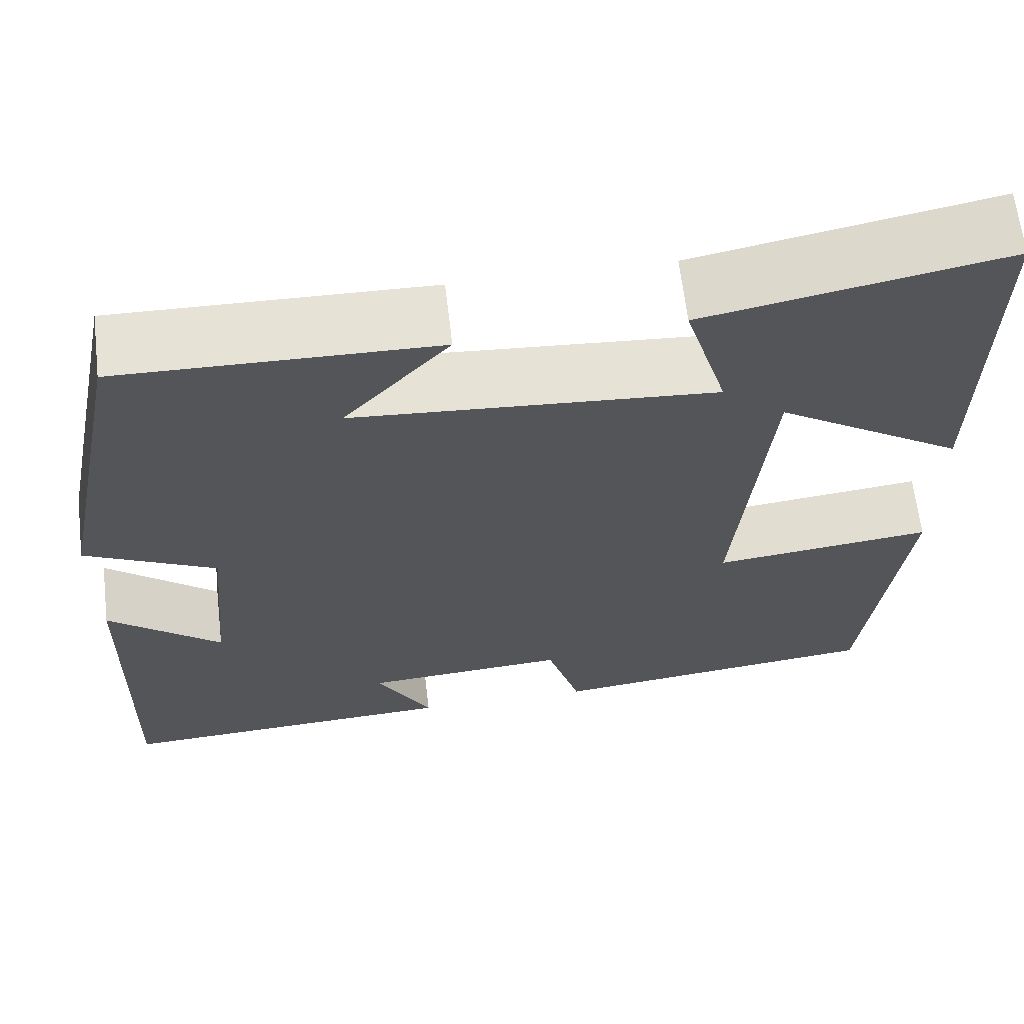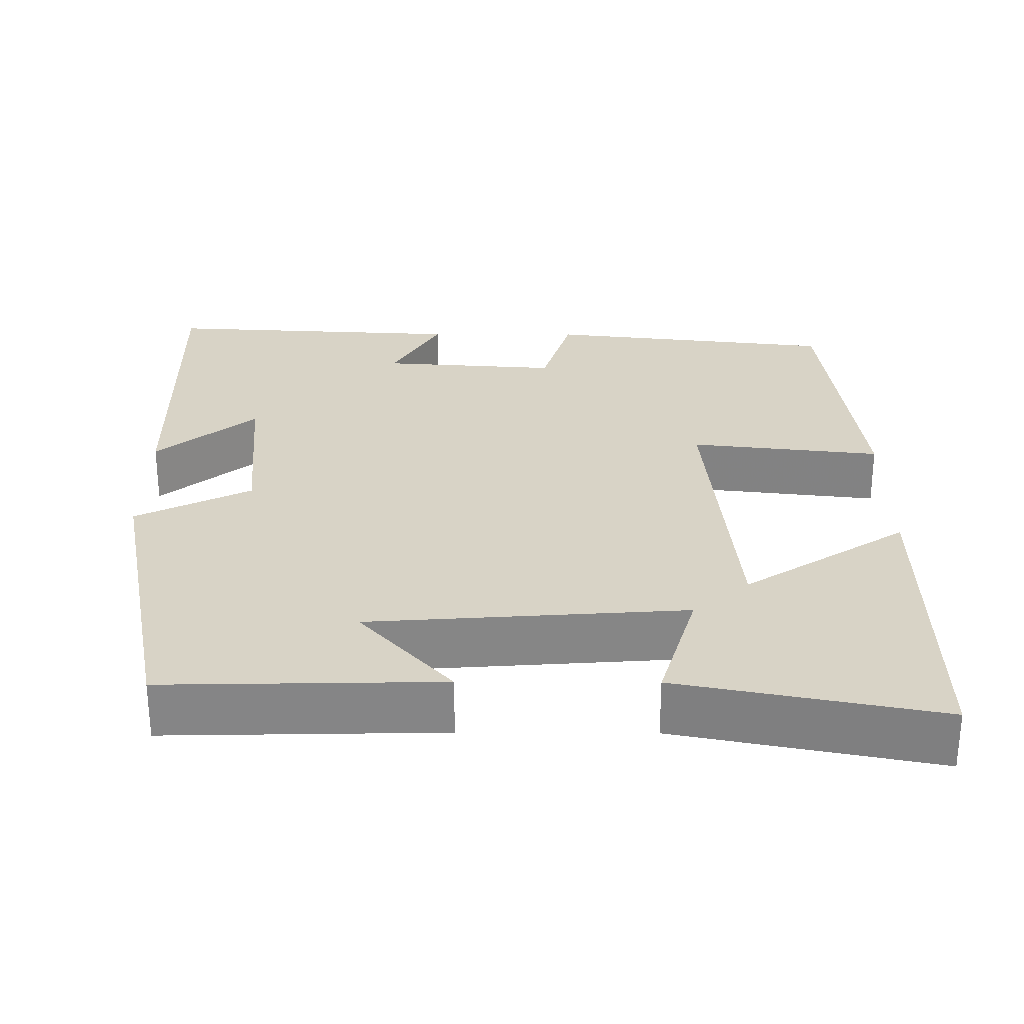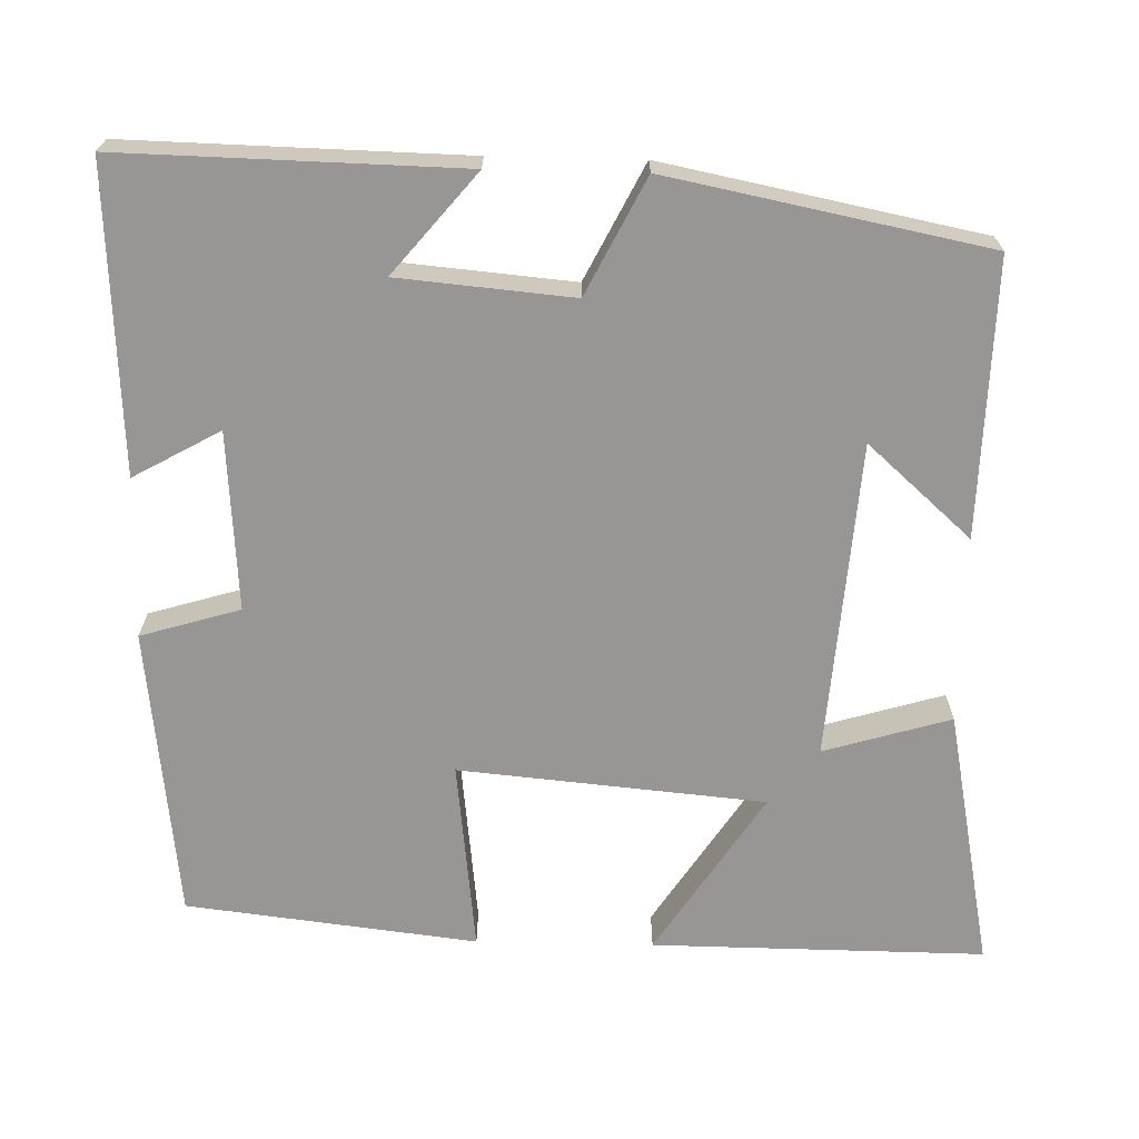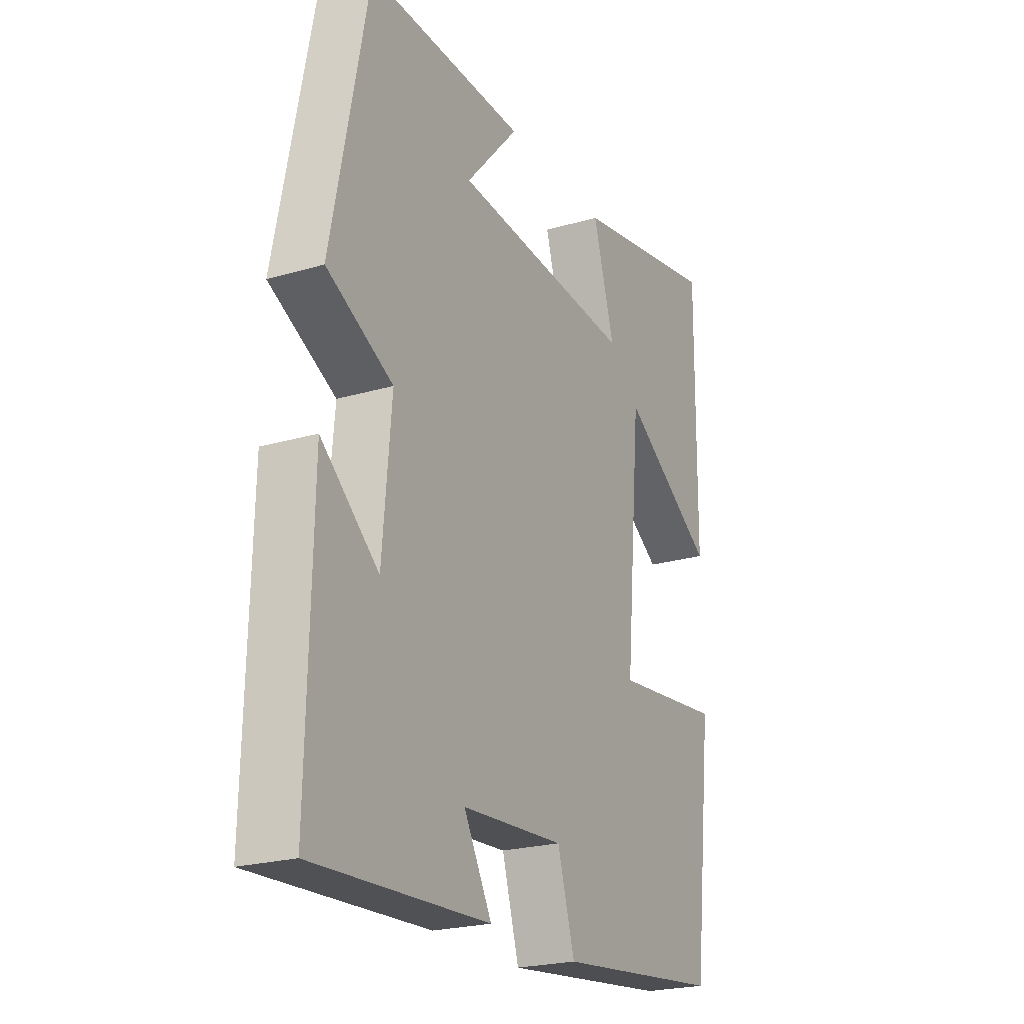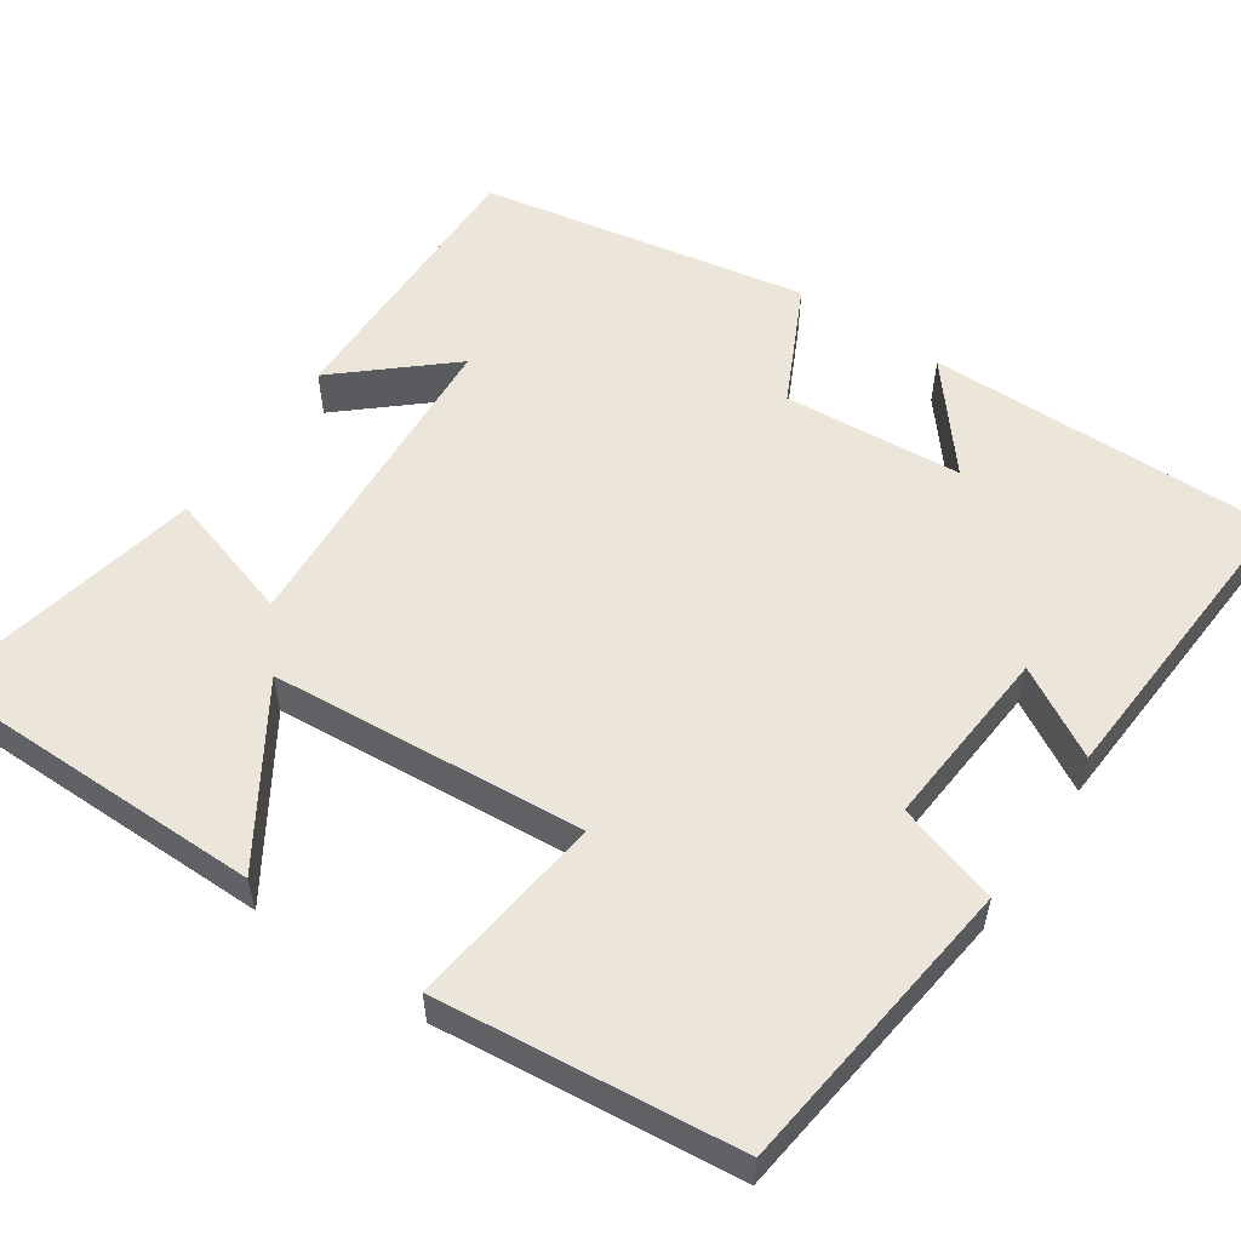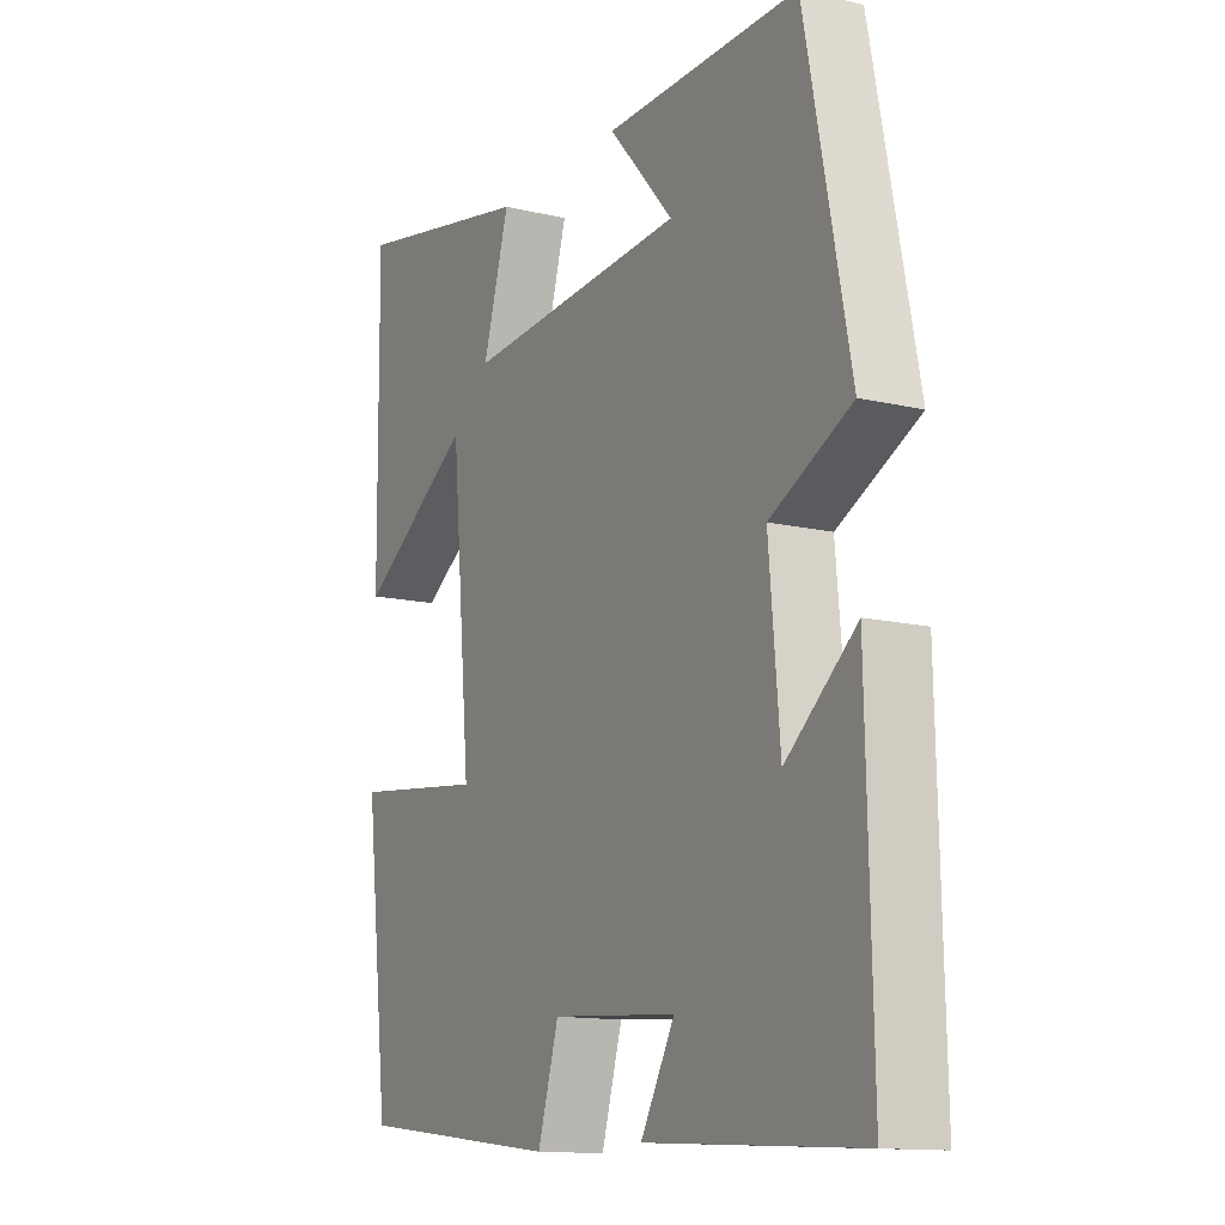
<metadata>
{"format":"obj","ext":"obj","renderer":"f3d","projection":"perspective","resolution":1024,"background":"white","views":[{"elev":64.6,"azim":-6.7,"up":"+Z"},{"elev":28.2,"azim":0.3,"up":"+Y"},{"elev":-68.0,"azim":-91.3,"up":"+Y"},{"elev":-22.9,"azim":-63.4,"up":"+Z"},{"elev":55.7,"azim":124.8,"up":"+Y"},{"elev":-13.1,"azim":-118.4,"up":"+Z"}]}
</metadata>
<code>
v 0.504 0.07 0.565
v 0.5 0.07 0.14
v 0.291 0.07 0.276
v 0.255 0.07 -0.114
v 0.5 0.07 -0.086
v 0.456 0.07 -0.457
v 0.082 0.07 -0.5
v 0.044 0.07 -0.373
v -0.184 0.07 -0.389
v -0.122 0.07 -0.5
v -0.51 0.07 -0.521
v -0.5 0.07 -0.088
v -0.373 0.07 -0.194
v -0.353 0.07 0.028
v -0.5 0.07 0.102
v -0.419 0.07 0.508
v -0.067 0.07 0.5
v -0.185 0.07 0.368
v 0.219 0.07 0.338
v 0.171 0.07 0.5
v 0.504 0 0.565
v 0.5 0 0.14
v 0.291 0 0.276
v 0.255 0 -0.114
v 0.5 0 -0.086
v 0.456 0 -0.457
v 0.082 0 -0.5
v 0.044 0 -0.373
v -0.184 0 -0.389
v -0.122 0 -0.5
v -0.51 0 -0.521
v -0.5 0 -0.088
v -0.373 0 -0.194
v -0.353 0 0.028
v -0.5 0 0.102
v -0.419 0 0.508
v -0.067 0 0.5
v -0.185 0 0.368
v 0.219 0 0.338
v 0.171 0 0.5
f 1 2 3
f 20 1 3
f 19 20 3
f 18 19 3 4
f 15 16 17 18
f 14 15 18 4
f 13 14 4
f 11 12 13
f 10 11 13
f 9 10 13
f 13 4 5
f 9 13 5
f 8 9 5
f 5 6 7 8
f 23 22 21
f 23 21 40
f 23 40 39
f 24 23 39 38
f 38 37 36 35
f 24 38 35 34
f 24 34 33
f 33 32 31
f 33 31 30
f 33 30 29
f 25 24 33
f 25 33 29
f 25 29 28
f 28 27 26 25
f 1 21 22 2
f 2 22 23 3
f 3 23 24 4
f 4 24 25 5
f 5 25 26 6
f 6 26 27 7
f 7 27 28 8
f 8 28 29 9
f 9 29 30 10
f 10 30 31 11
f 11 31 32 12
f 12 32 33 13
f 13 33 34 14
f 14 34 35 15
f 15 35 36 16
f 16 36 37 17
f 17 37 38 18
f 18 38 39 19
f 19 39 40 20
f 20 40 21 1

</code>
